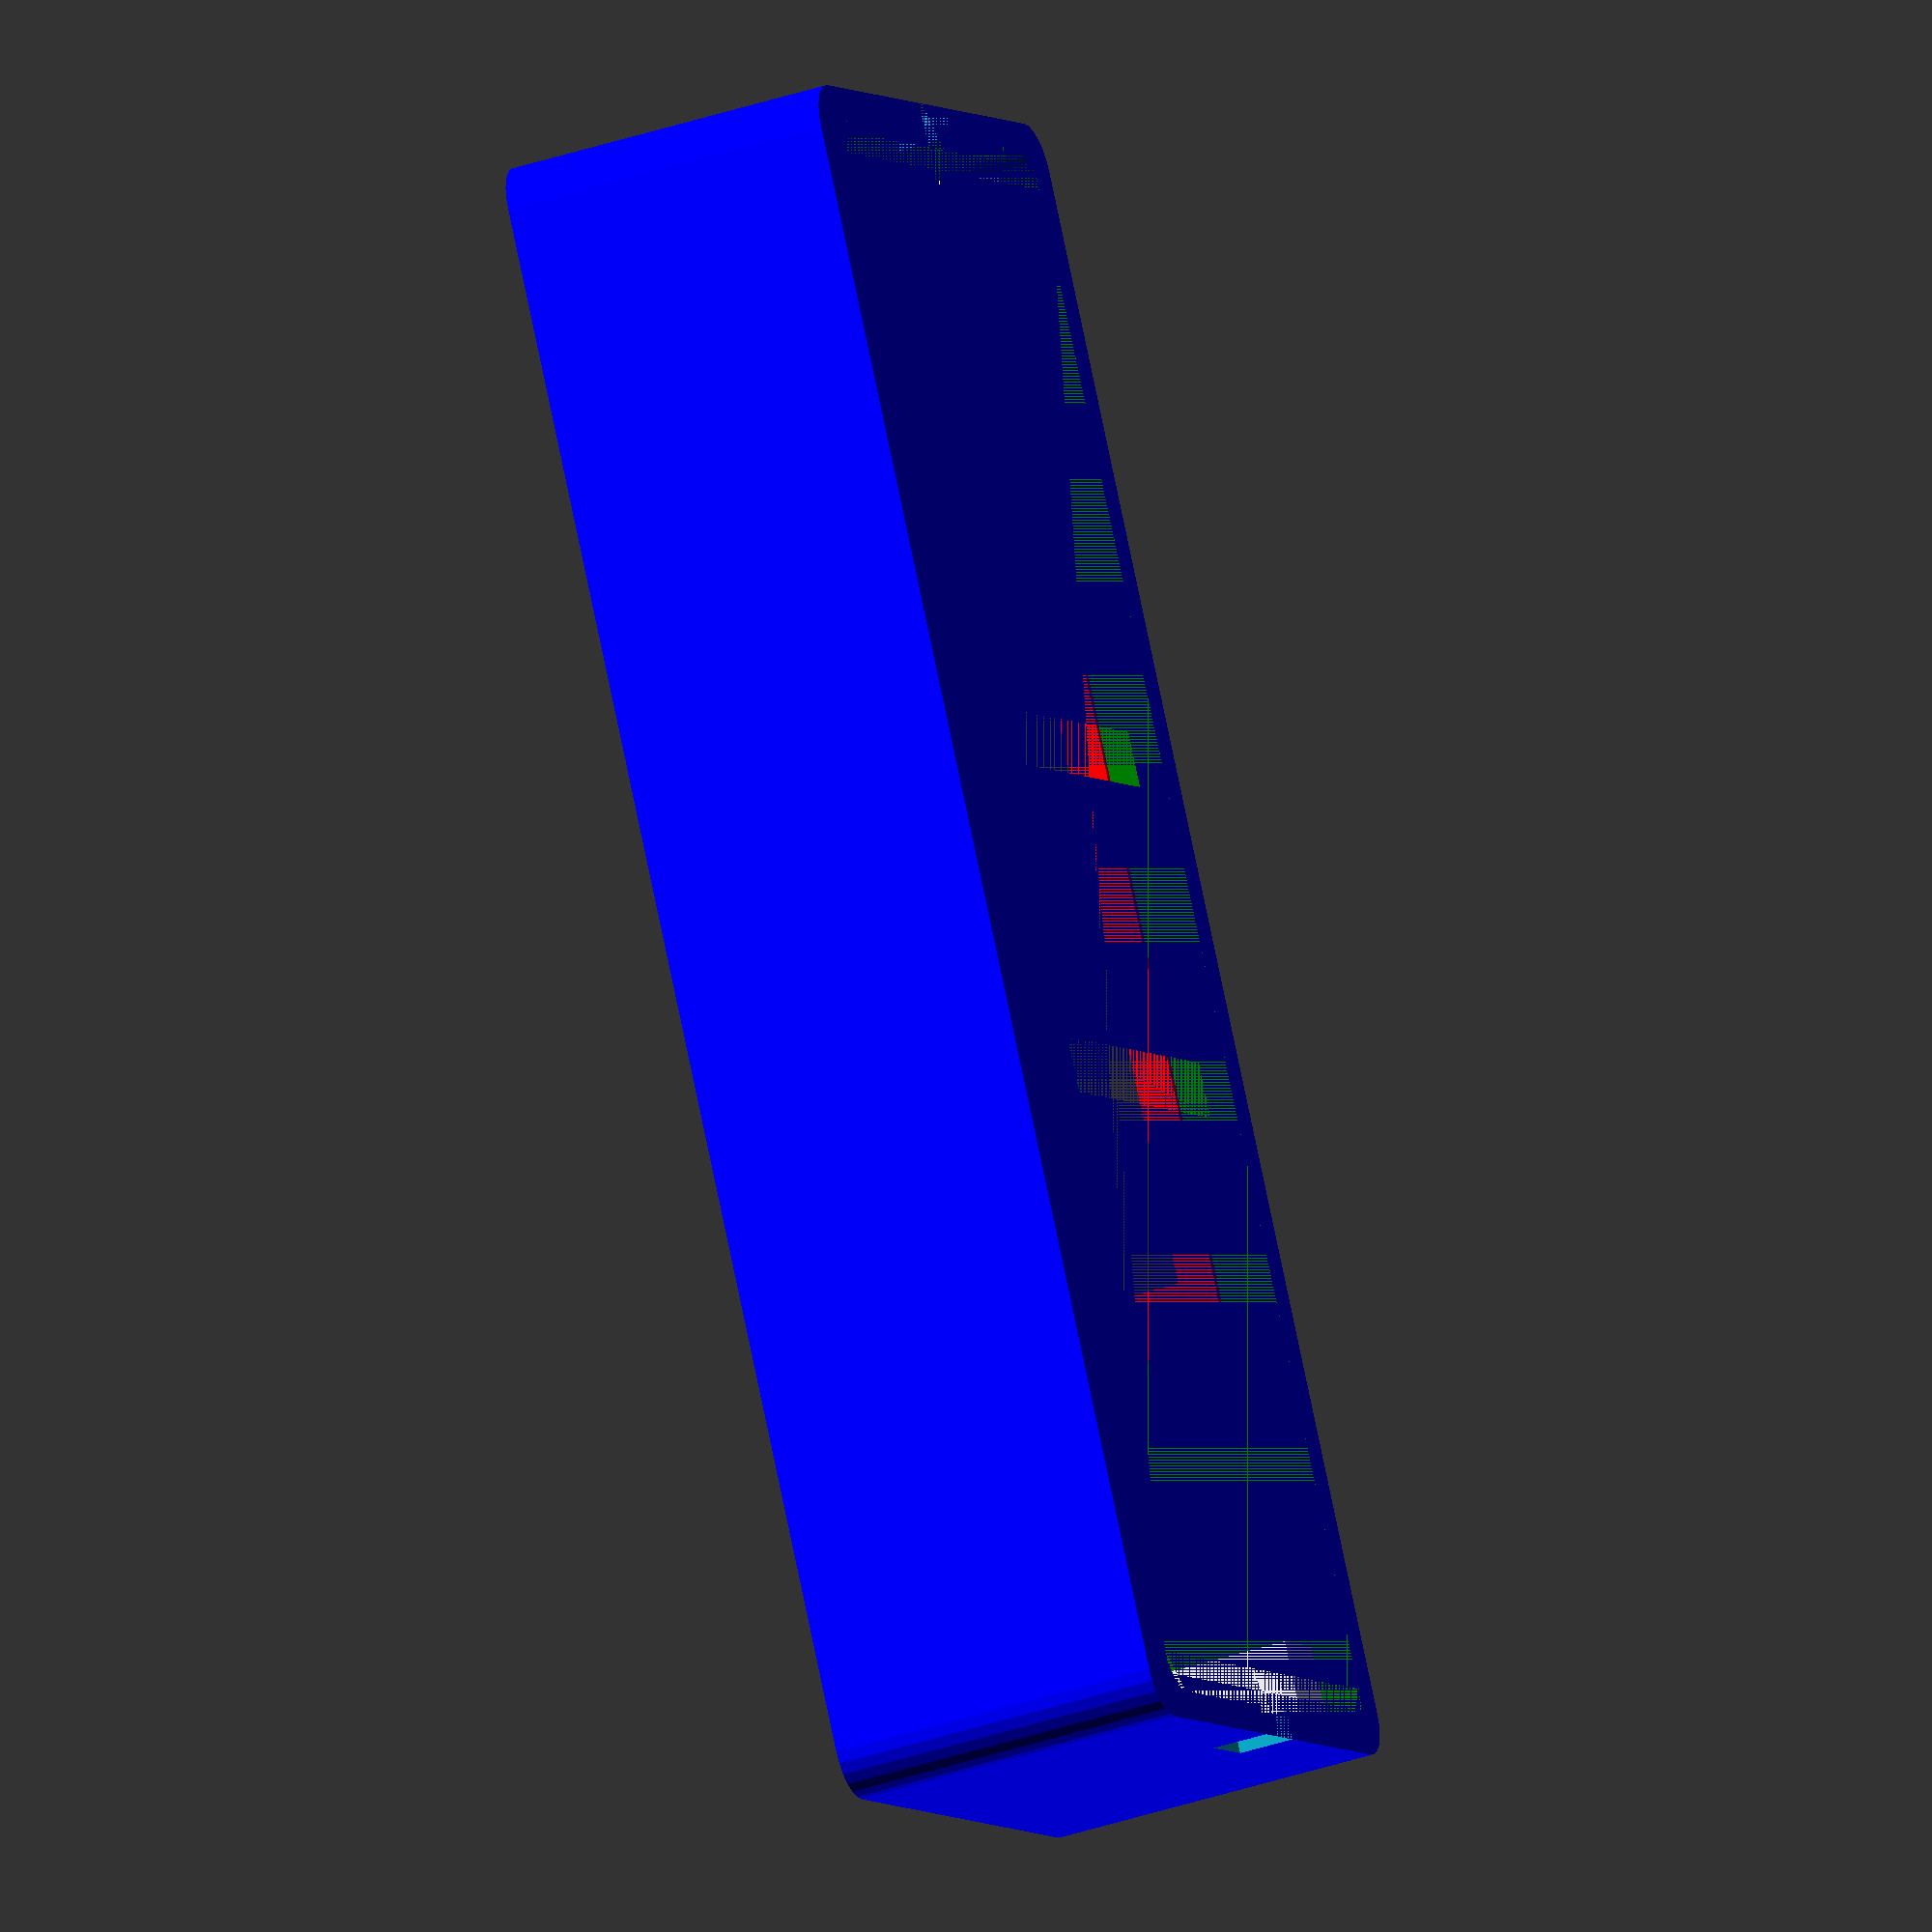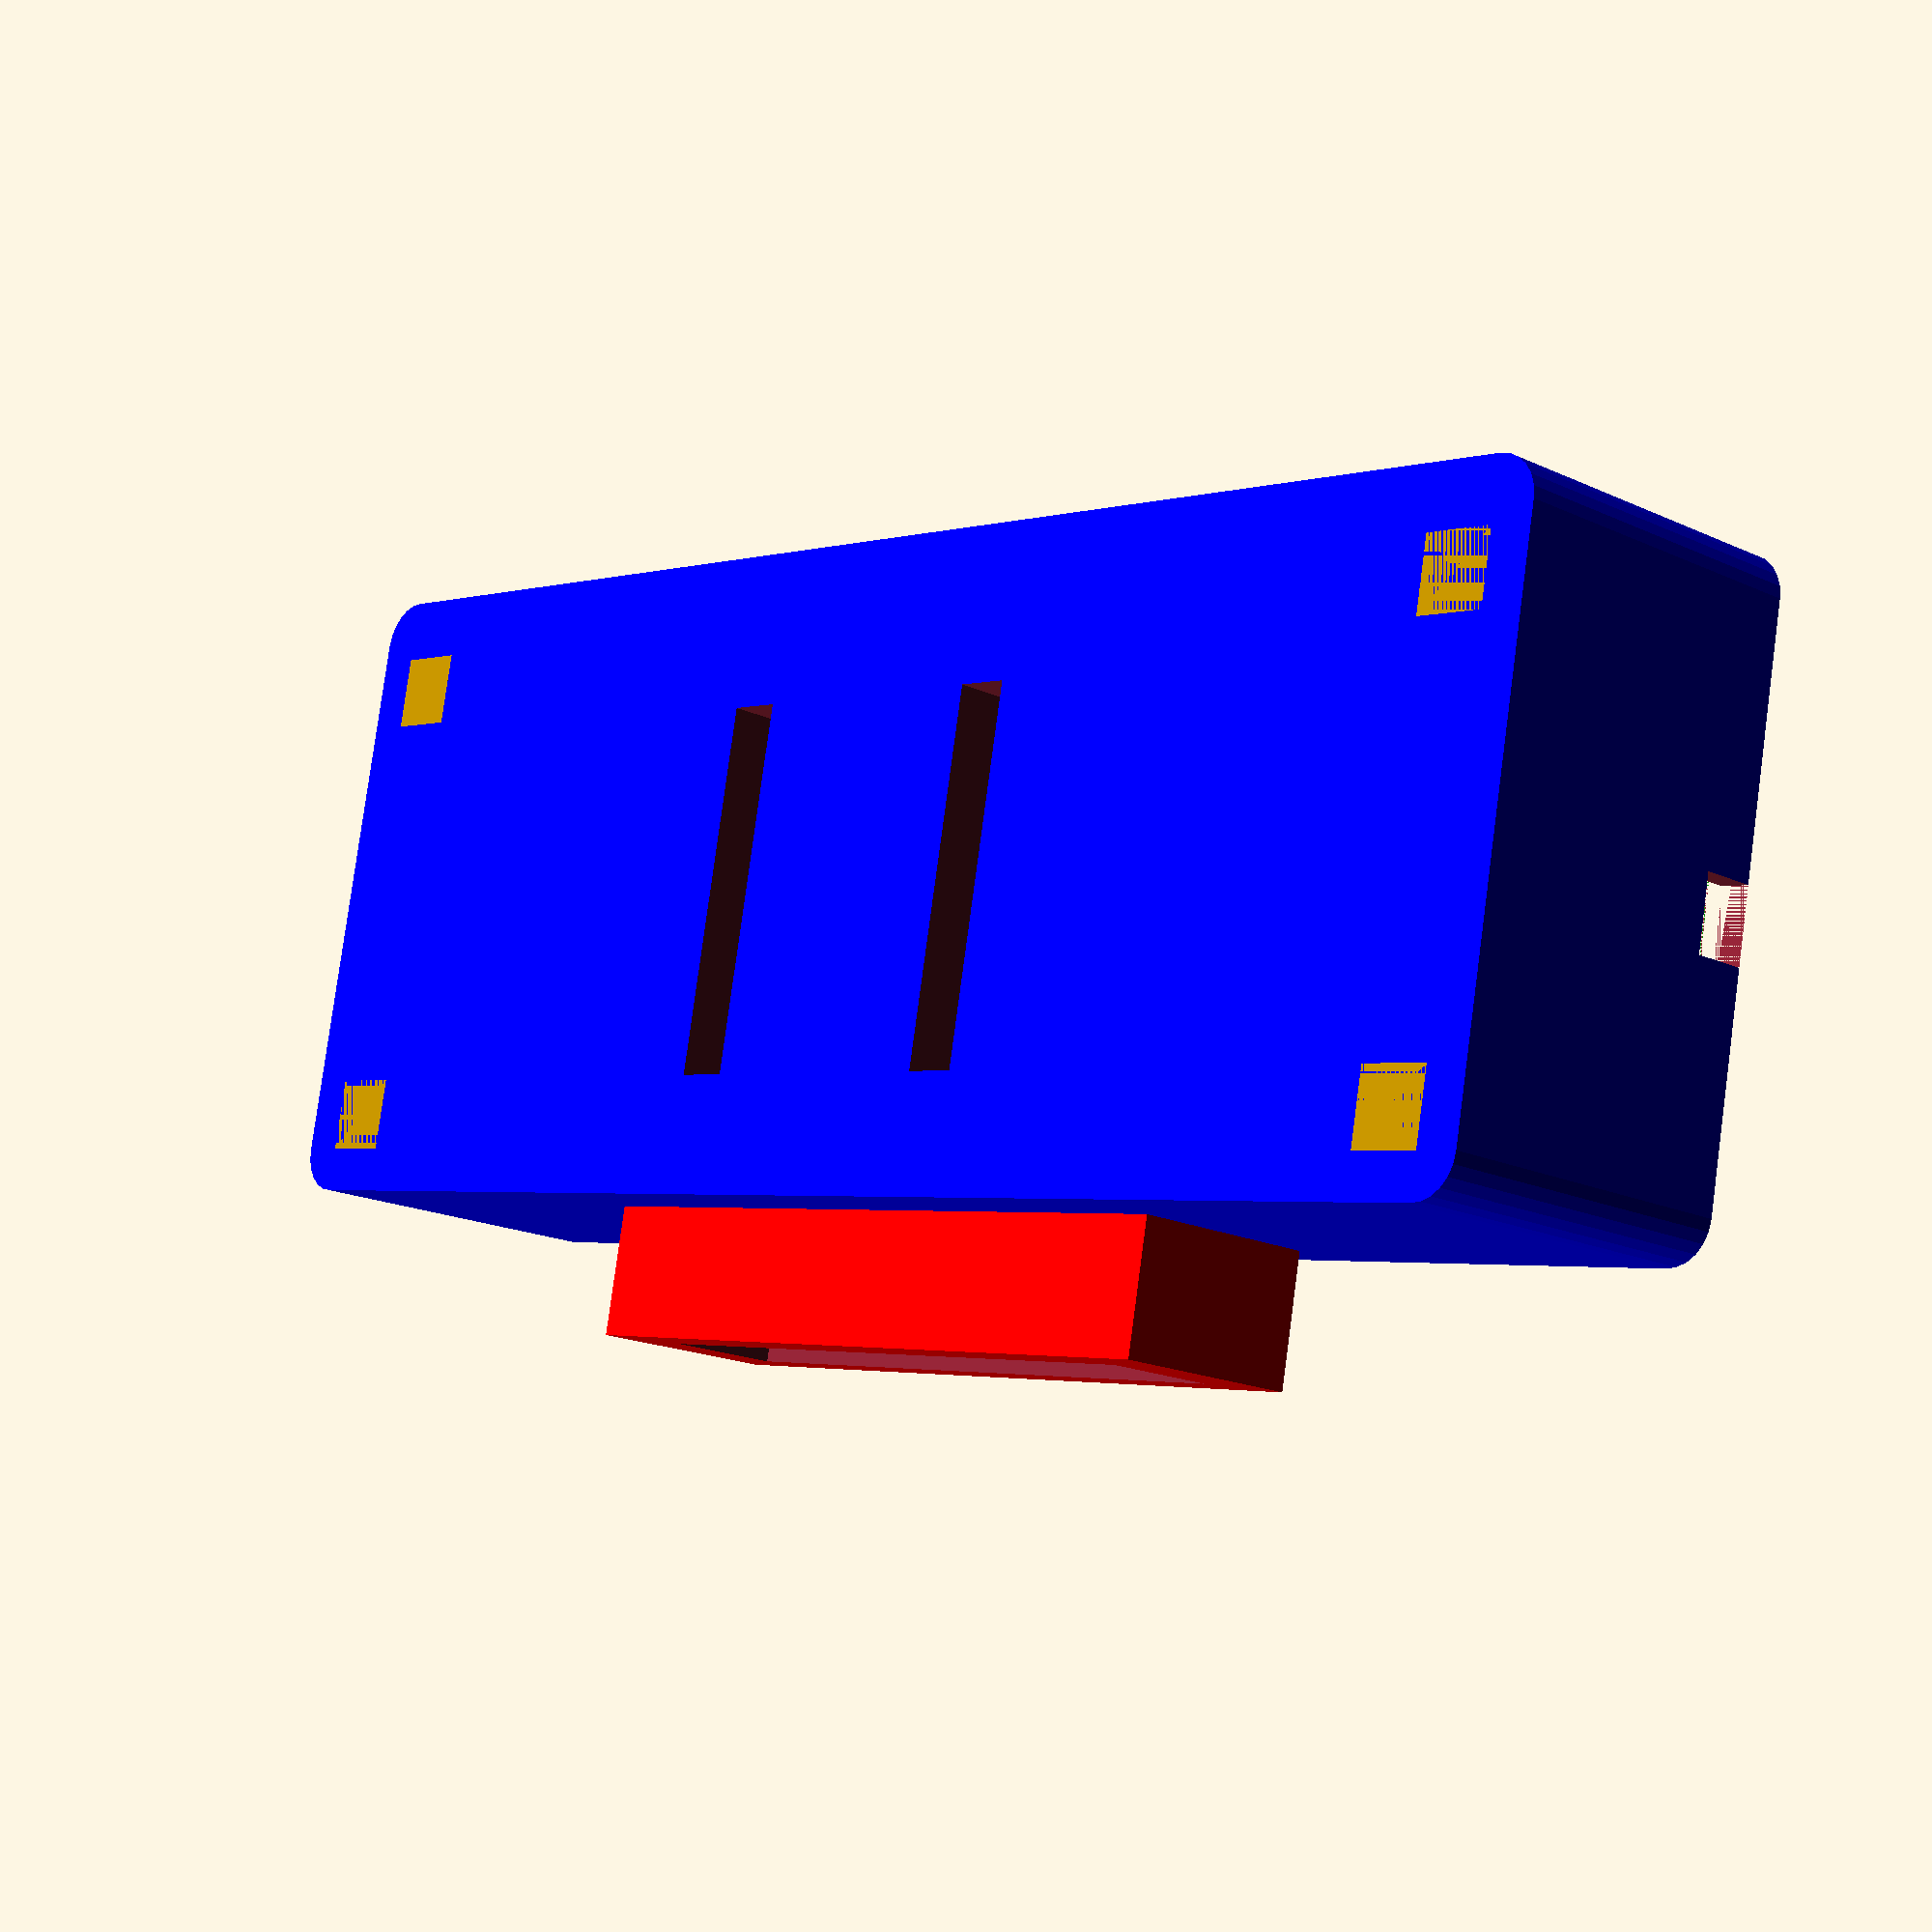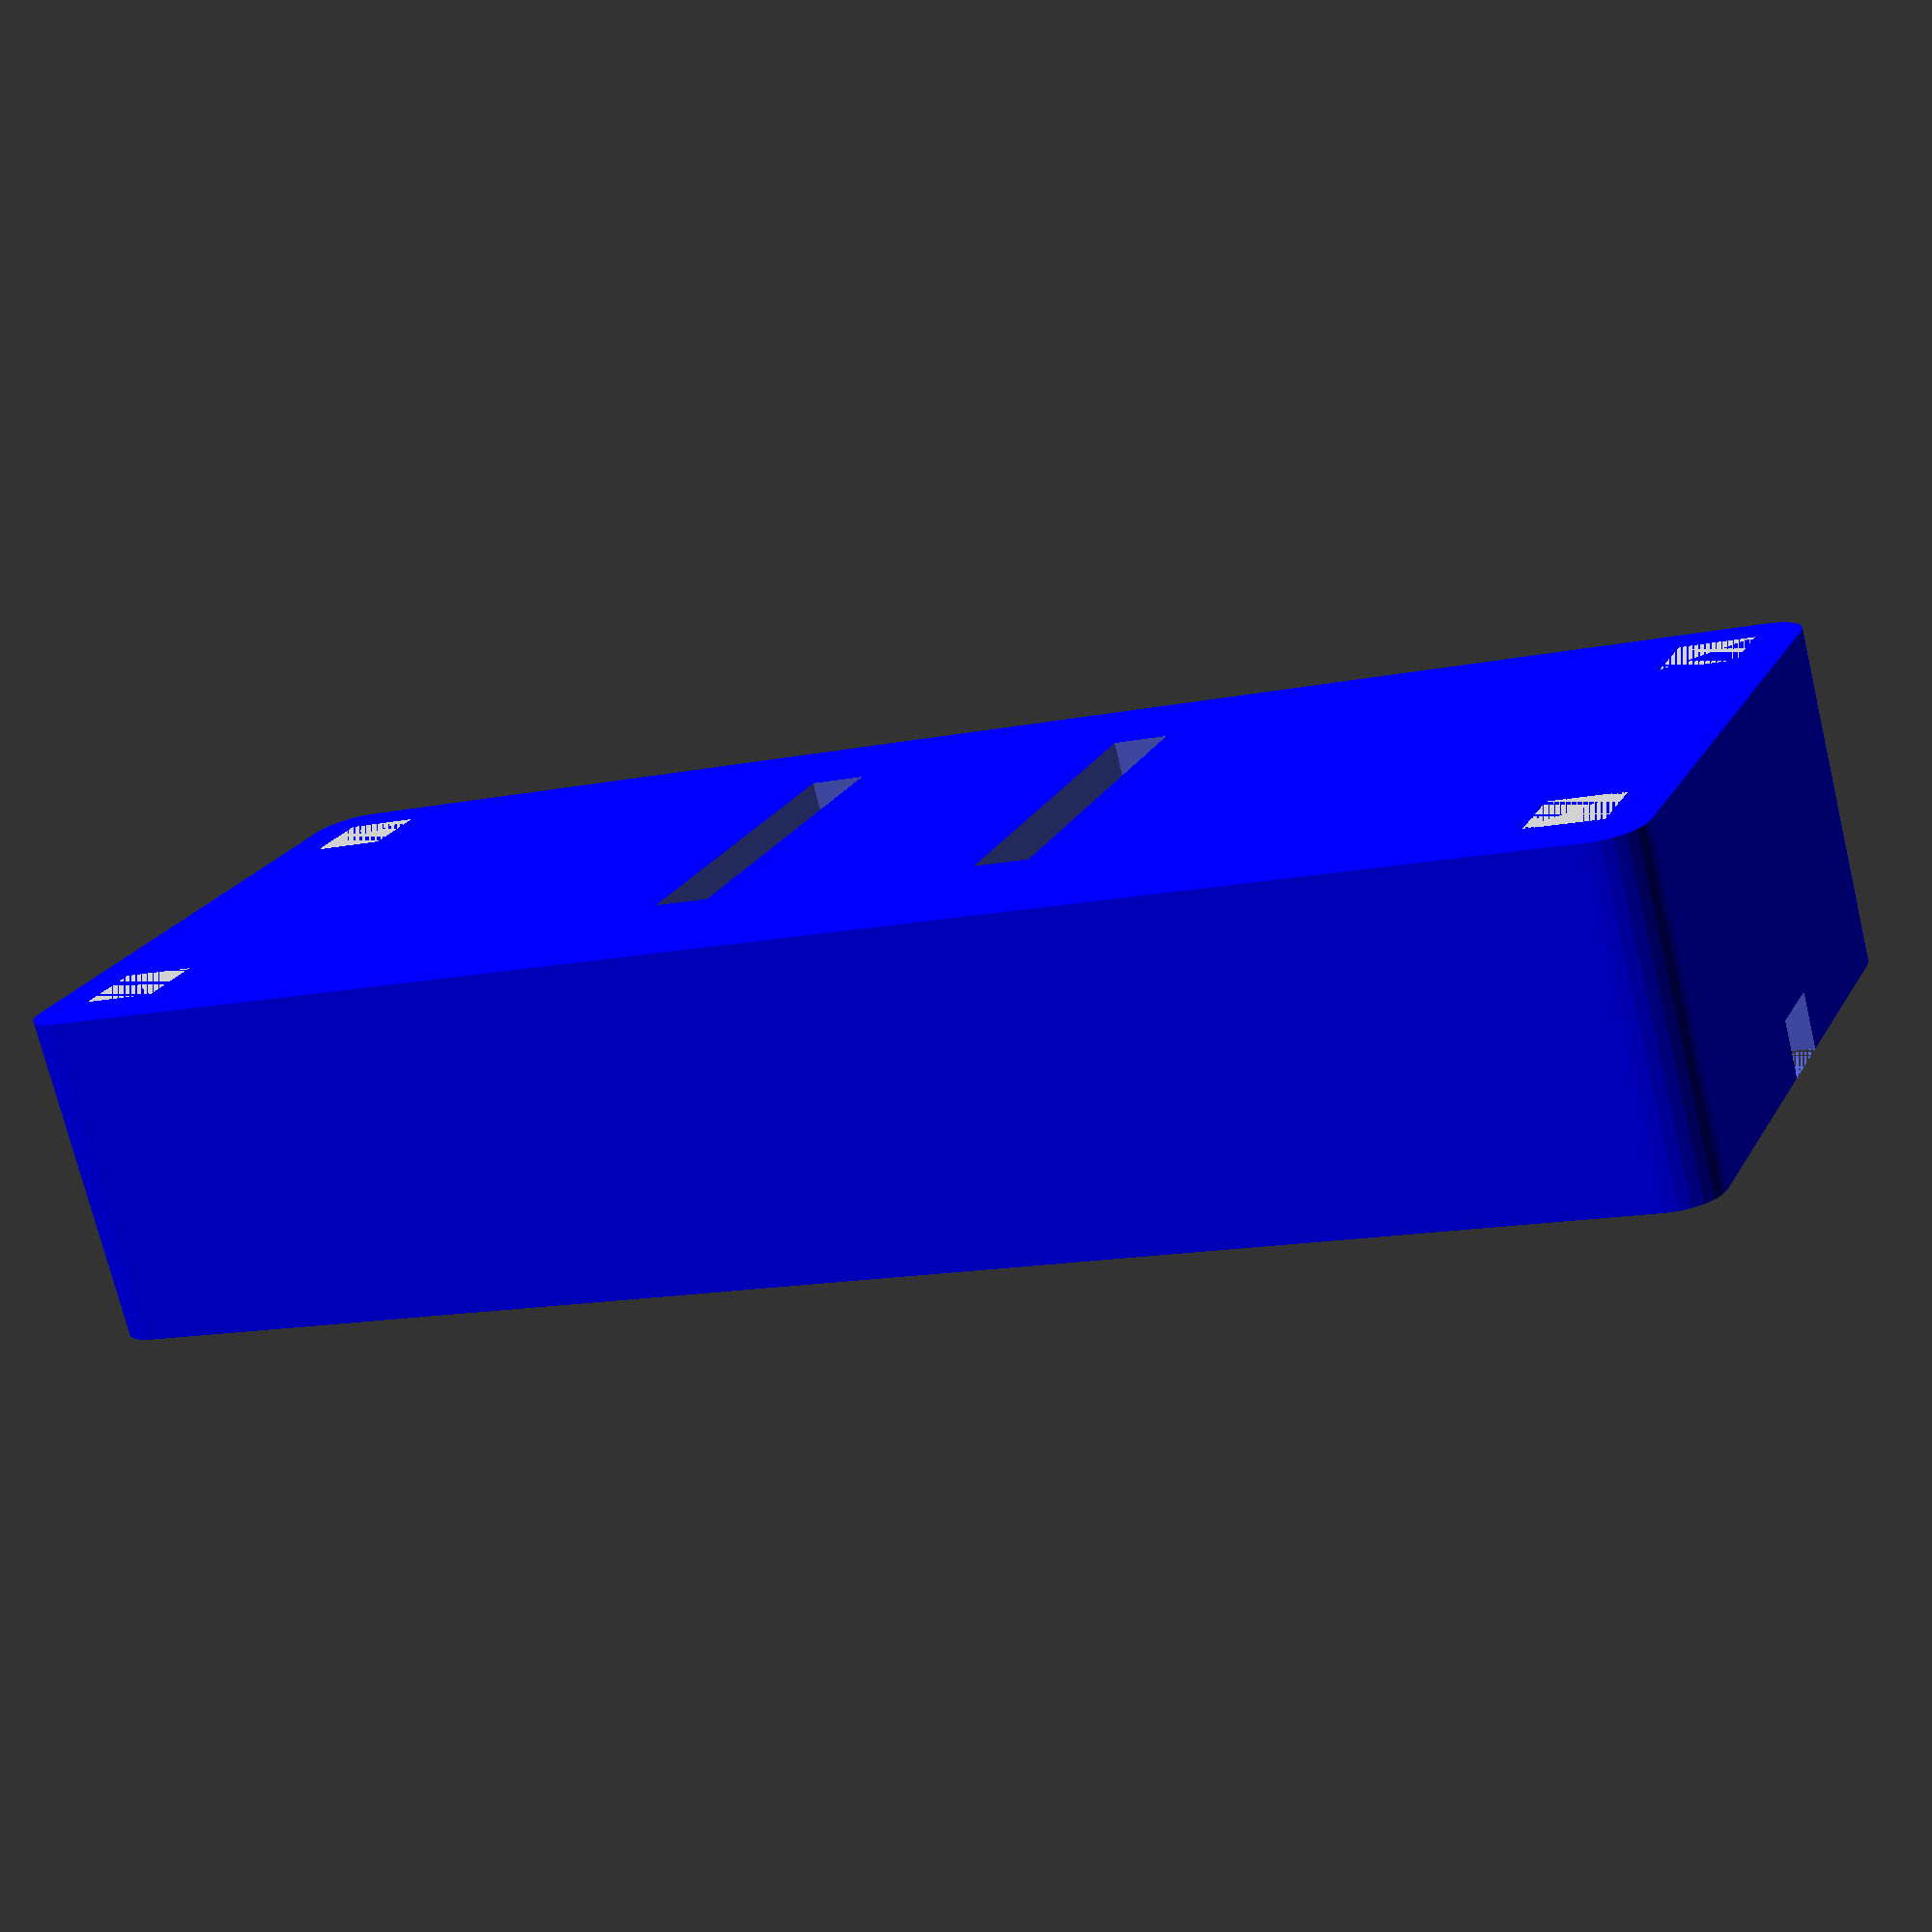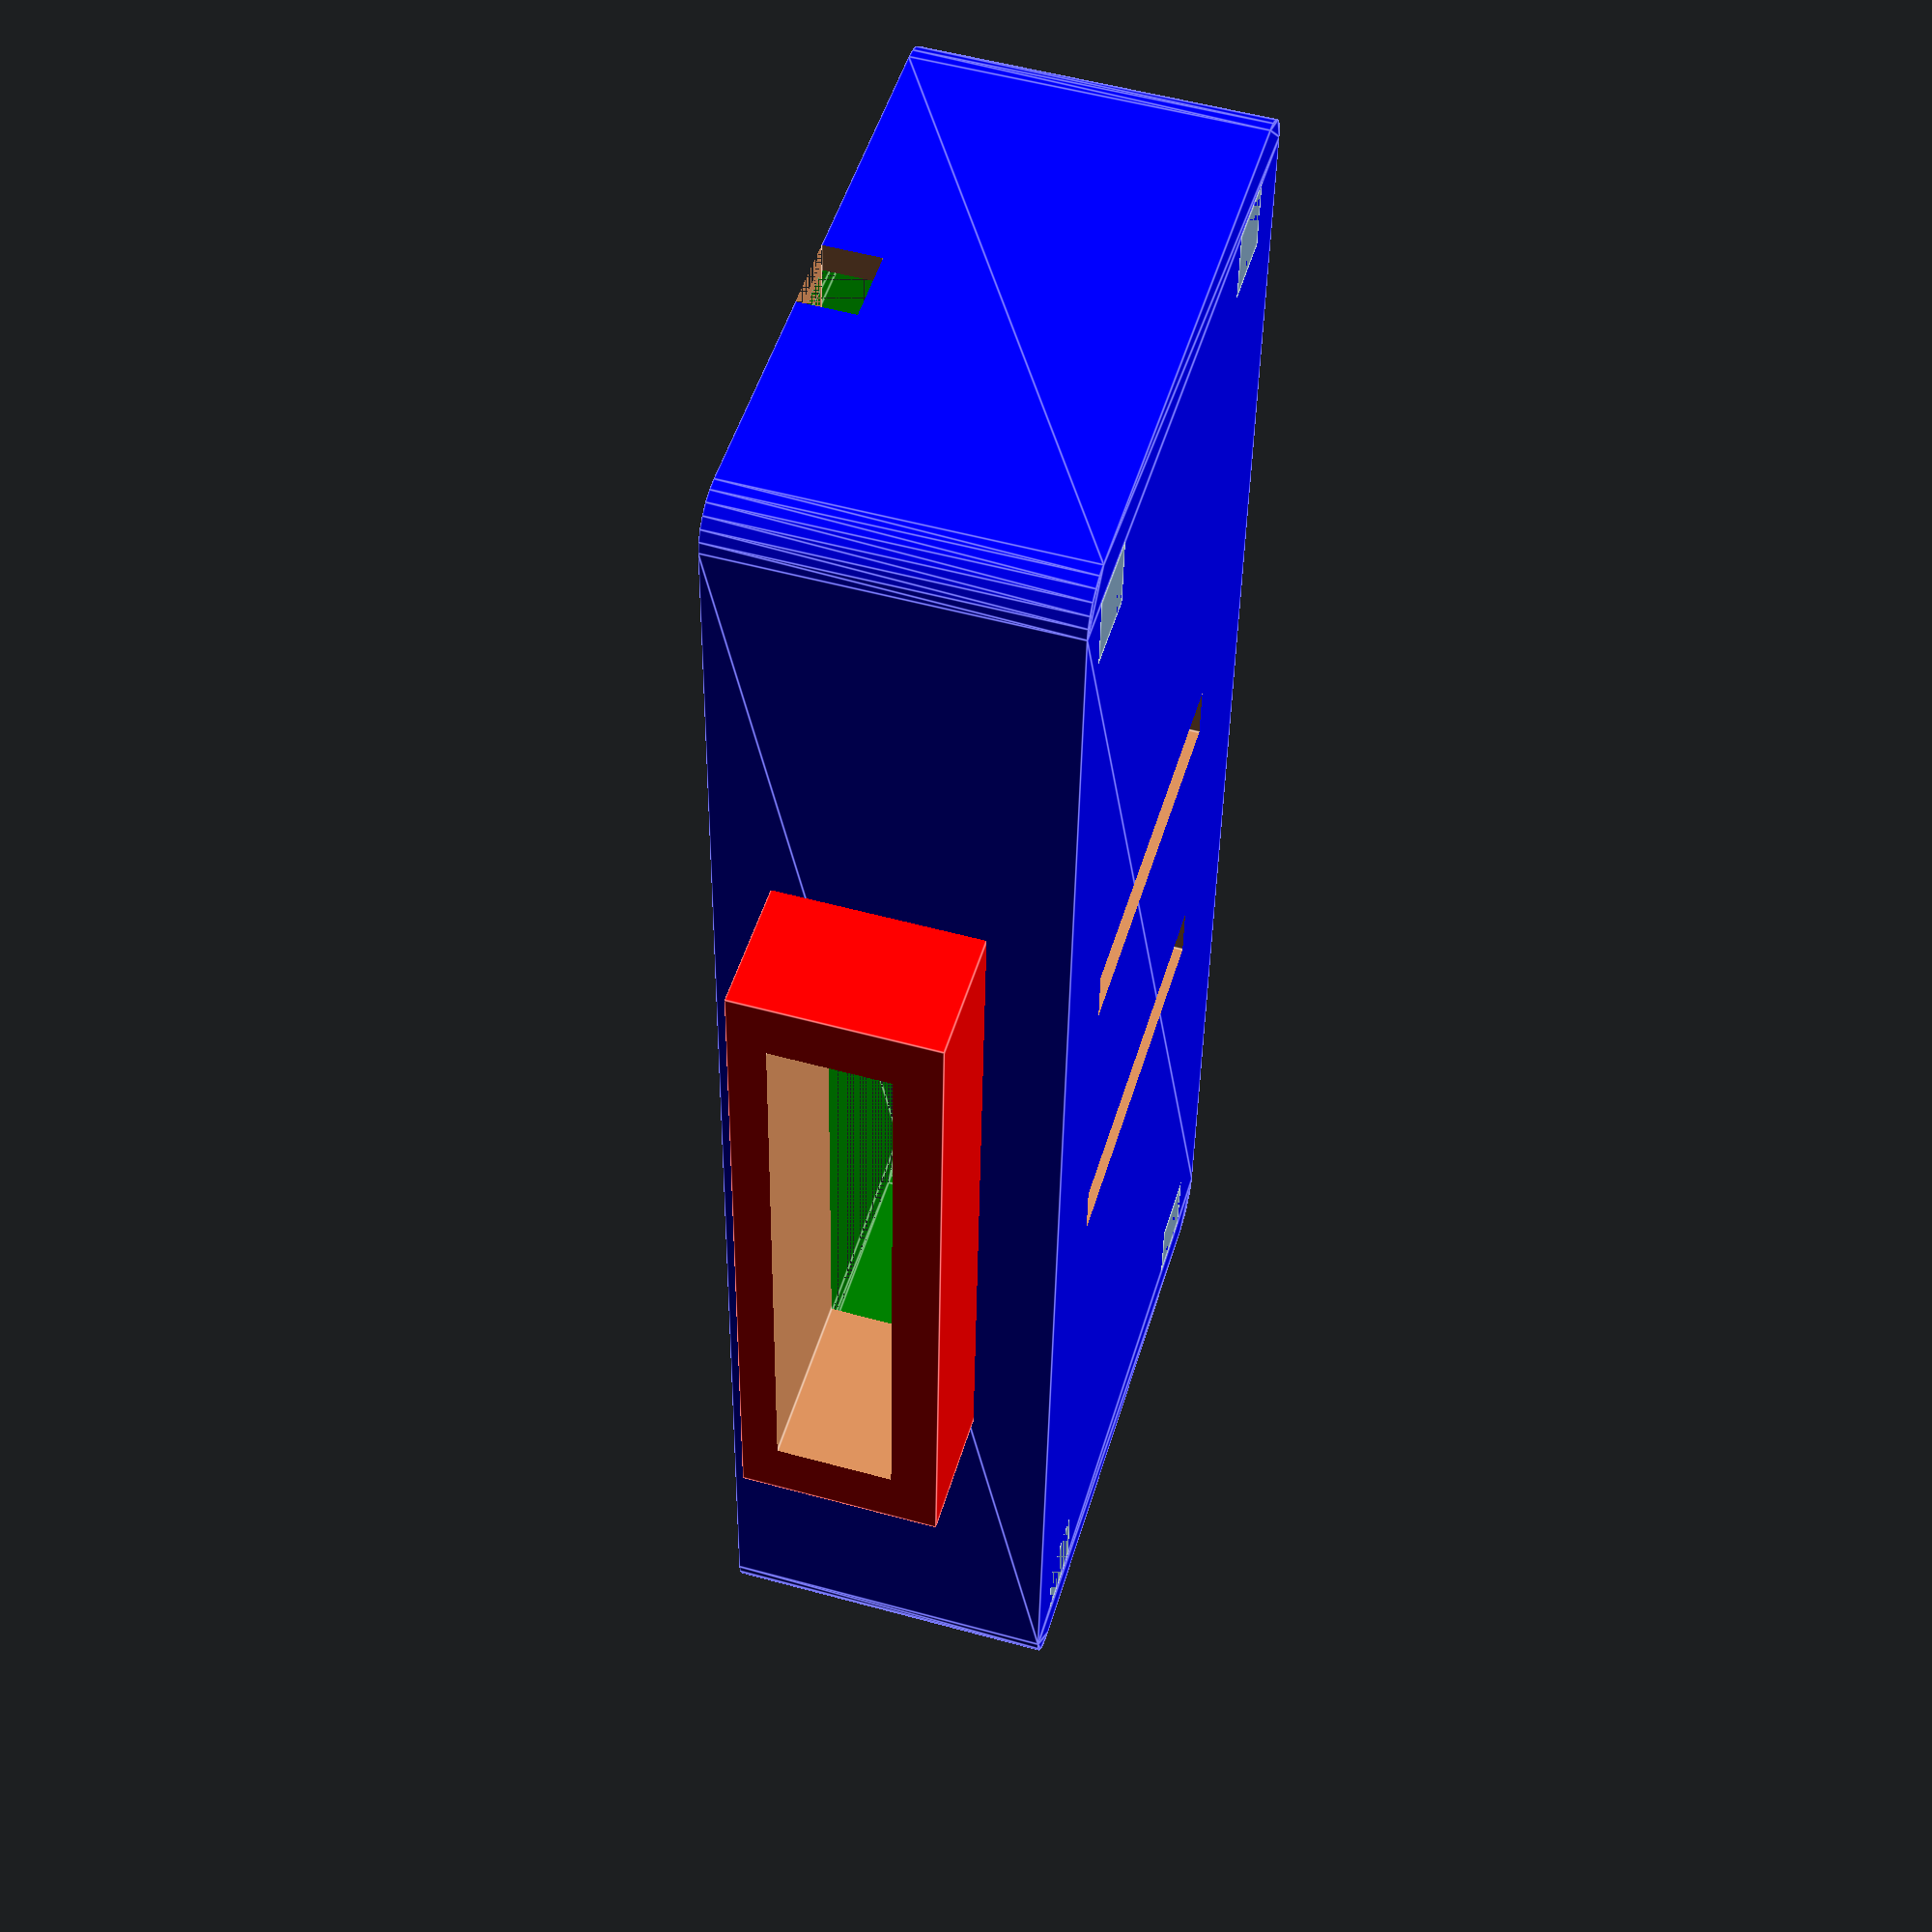
<openscad>
/*
    Modeling the raspeberry pi night vision camera
    By dotnetmobile@gmail.com December 2019 
*/

camera_diameter = 16.5;

big_circle_diameter = 20;
small_circle_diameter = 9;

big_circle_x_pos = 30;
big_circle_y_pos = 0;

//small_circle_x_pos = big_circle_x_pos - big_circle_diameter / 2;
small_circle_x_pos = 20.5;
small_circle_y_pos = 10;

camera_x_pos = 0;
camera_y_pos = 0;

// back side
backside_width = 80;
backside_height = 25;
deepth_backside = 20;
backside_offset_x = -backside_width/2;
backside_offset_y = -backside_height/2;
//backside_offset_z = -18;
backside_offset_z = 0;

map_cube_x = 34;
map_cube_y = 8;
map_cube_z = 9;

irColor = "green";
cameraColor = "green";

backside_extrude_height = 15;

module roundedRectangle(width, height)  
{
    offset(2,$fn=24)
    square([width, height], center=false);
}

module irSensors()
{
    union()
    {
        // big circles
        translate([big_circle_x_pos,big_circle_y_pos,0])
        color(irColor)
        circle(d=big_circle_diameter);
        
        // small circles
        translate([0.95*small_circle_x_pos, 0.7*small_circle_y_pos, 0]) 
        color(irColor)
        circle(d=small_circle_diameter);
    }
}

module camera()
{
    translate([camera_x_pos, camera_y_pos, 0]) 
    color(cameraColor)
    circle(d=camera_diameter);
}

module night_vision_camera()
{
    irSensors();
    mirror([0,1,0]) mirror([1,0,0]) irSensors();
    camera();
}

module front_side()
{   
    difference() 
    {
        linear_extrude(height=2)
        color("green")
        translate([backside_offset_x, backside_offset_y, 1]) 
        roundedRectangle(backside_width, backside_height);
        
        linear_extrude(height=8) 
        night_vision_camera();
    }
}

module slots()
{
    translate([backside_offset_x-6,backside_offset_y+10,backside_offset_z])
    cube([5,4,3]);
    translate([-backside_offset_x,backside_offset_y+10,backside_offset_z])
    cube([5,4,3]);
}

module twin_pillars()
{
    translate([backside_offset_x-2,backside_offset_y-2,2])
    cube([4,4,16]);
    translate([-backside_offset_x-2,backside_offset_y-2,2])
    cube([4,4,16]);
}

module clipsing_pilars()
{
    twin_pillars();
    mirror([0,1,0])
    twin_pillars();
}

module backside_slots()
{
    translate([backside_offset_x/2+10, backside_offset_y+2, 0])
        cube([3,20,25]);
    translate([-backside_offset_x/2-12, backside_offset_y+2, 0])
        cube([3,20,25]);
}

module back_side()
{
    difference()
    {   
        // outside     
        translate([backside_offset_x-2,backside_offset_y-2,0])
        scale(1.2)
        color("blue")
        linear_extrude(height=backside_extrude_height)
        roundedRectangle(backside_width-10, backside_height);

        // inside
        scale(1.02)
        color("green")
        linear_extrude(height=backside_extrude_height)
        translate([backside_offset_x, backside_offset_y, 0])
        roundedRectangle(backside_width, backside_height);
        
        backside_slots();
    }
    // internal pilars for stopping front-side when clipsing it
    union()
    {
        clipsing_pilars();
        mirror([1,0,0]) clipsing_pilars();
    }
}

module single_support()
{
    translate([big_circle_x_pos,big_circle_y_pos,backside_extrude_height-5])
    cylinder(5,r=4);
}

module back_side_supports()
{
    single_support();
    mirror([1,0,0]) single_support();
}

module back_side_case()
{
    translate([0,0,backside_offset_z]) union()
    {
        back_side();

        back_side_supports();
    }
}

module extern_map_cube()
{
    translate([-map_cube_x/2-4,backside_offset_y*1.92,backside_offset_z+3]) 
    {
        color("red")
        scale(1.2)
        cube([map_cube_x,map_cube_y,map_cube_z]);
    }
}

module intern_map_cube()
{
        translate([-map_cube_x/2 -4 + 3.5,backside_offset_y*2.7,backside_offset_z+5]) 
        {
            cube([map_cube_x,map_cube_y*2.5,map_cube_z*0.7]);
        }
}

module nape_case()
{
    difference()
    {
        extern_map_cube();
        intern_map_cube();
    }
}

module night_vision_without_nape() 
{
    difference()
    {   back_side_case();
        
        // open the case for including the nape
        extern_map_cube();
    }
}

module night_vision_with_nape() 
{
    night_vision_without_nape();
    nape_case();
}

module night_vision_with_nape_and_holes()
{
    difference()
    {
        night_vision_with_nape();
        slots();
    }
}

// main part
//front_side();
backside_offset_z = -18;
mirror([0,0,1])
night_vision_with_nape_and_holes();


</openscad>
<views>
elev=217.2 azim=59.2 roll=246.3 proj=o view=solid
elev=197.3 azim=168.8 roll=313.2 proj=p view=wireframe
elev=73.9 azim=157.4 roll=193.6 proj=p view=wireframe
elev=306.5 azim=267.1 roll=106.4 proj=p view=edges
</views>
